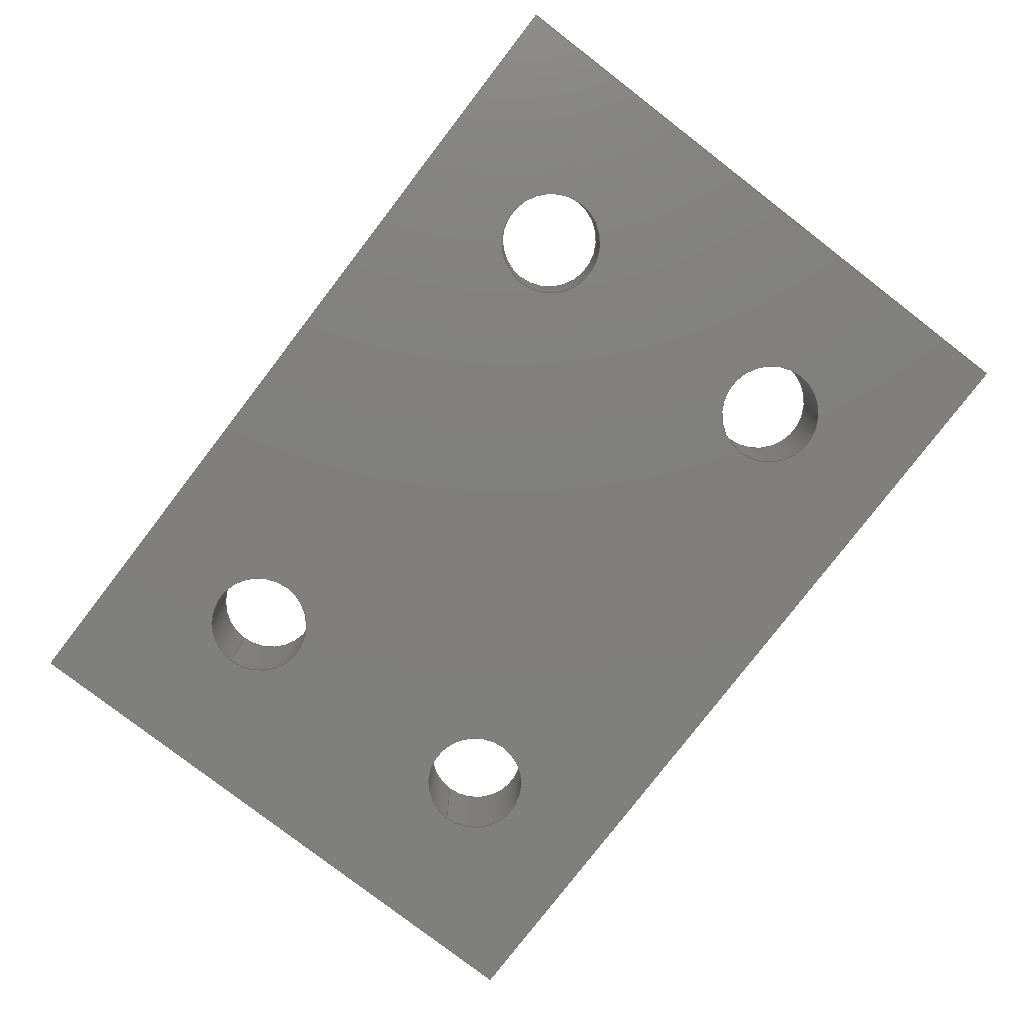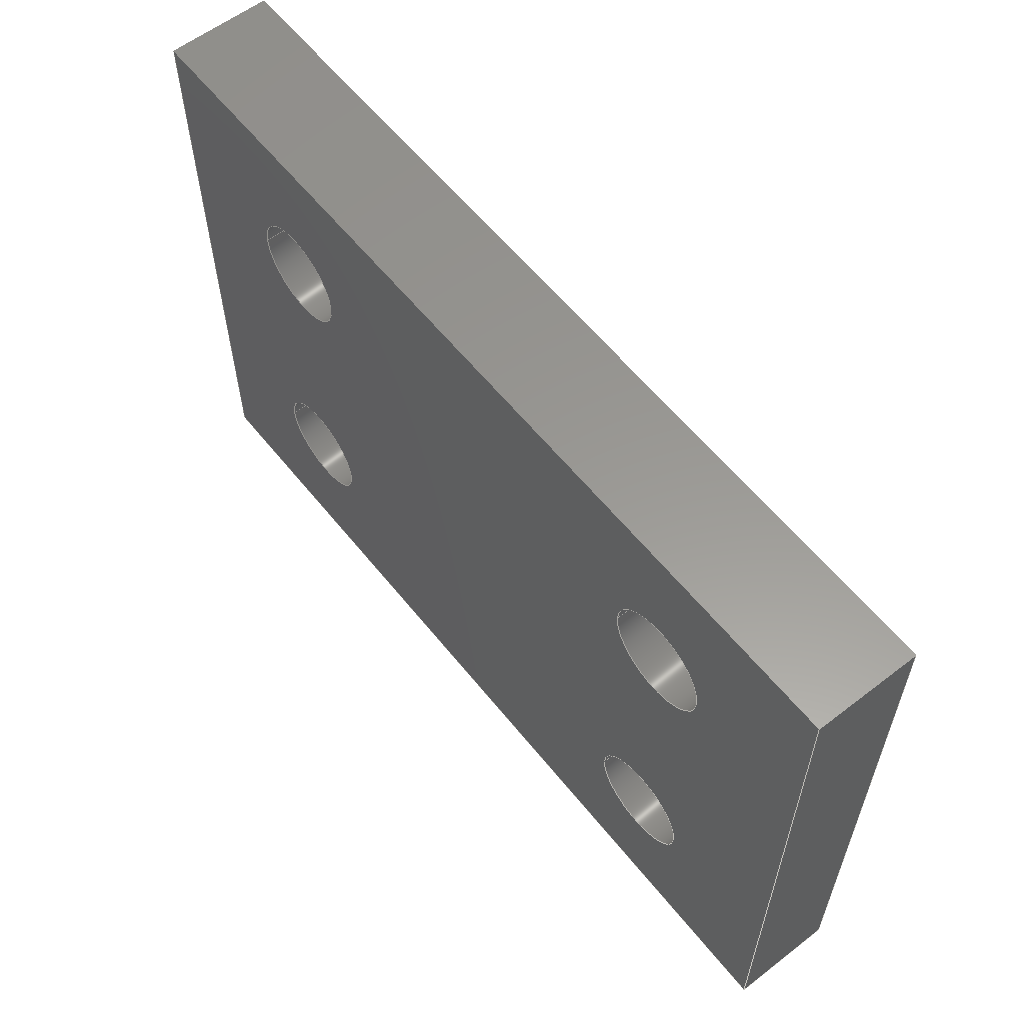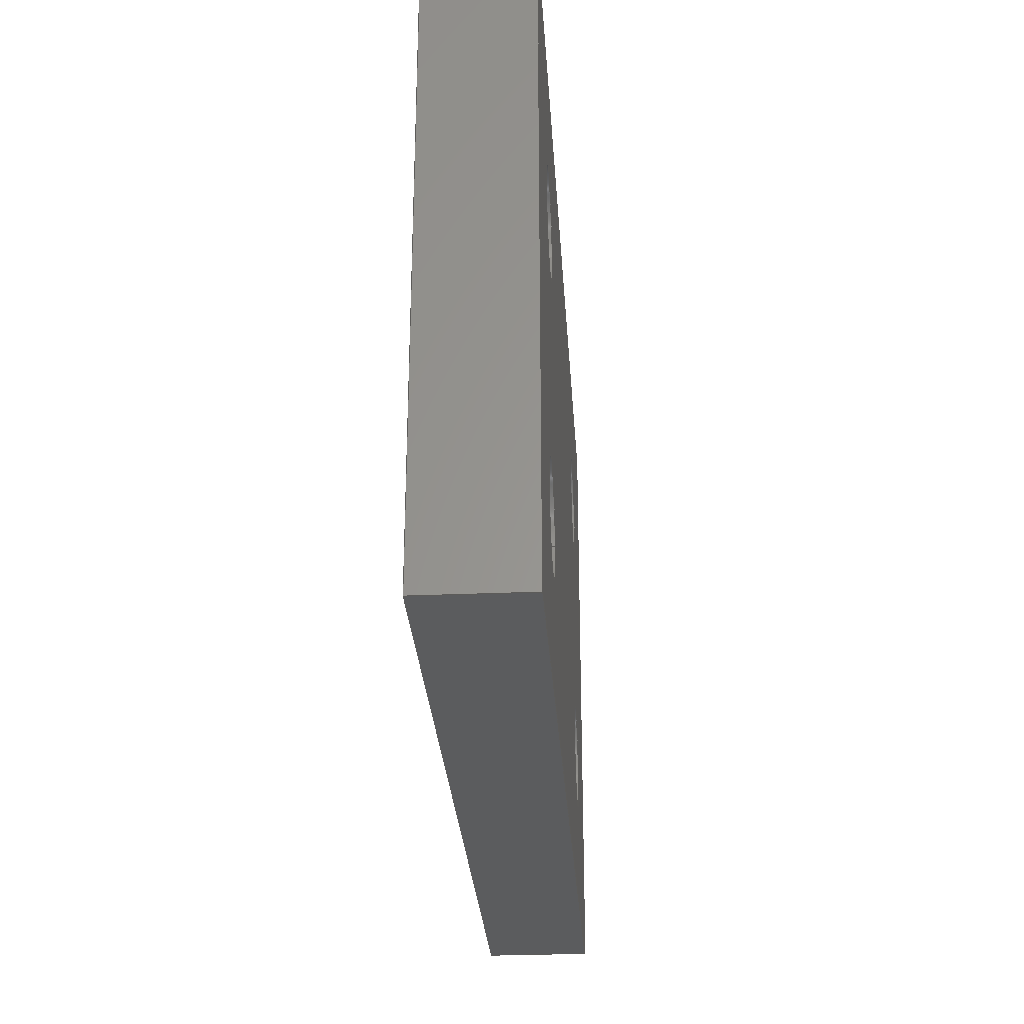
<metadata>
{"format":"step","ext":"step","renderer":"f3d","projection":"perspective","resolution":1024,"background":"white","views":[{"elev":-79.5,"azim":52.4,"up":"+Y"},{"elev":59.1,"azim":51.6,"up":"+Z"},{"elev":-28.6,"azim":93.7,"up":"+Z"}]}
</metadata>
<code>
ISO-10303-21;
DATA;
#1=MECHANICAL_DESIGN_GEOMETRIC_PRESENTATION_REPRESENTATION('',(#4),#330);
#2=SHAPE_REPRESENTATION_RELATIONSHIP('SRR','None',#337,#3);
#3=ADVANCED_BREP_SHAPE_REPRESENTATION('',(#5),#329);
#4=STYLED_ITEM('',(#347),#5);
#5=MANIFOLD_SOLID_BREP('Body1',#190);
#6=FACE_BOUND('',#39,.T.);
#7=FACE_BOUND('',#40,.T.);
#8=FACE_BOUND('',#41,.T.);
#9=FACE_BOUND('',#42,.T.);
#10=FACE_BOUND('',#44,.T.);
#11=FACE_BOUND('',#45,.T.);
#12=FACE_BOUND('',#46,.T.);
#13=FACE_BOUND('',#47,.T.);
#14=PLANE('',#216);
#15=PLANE('',#217);
#16=PLANE('',#218);
#17=PLANE('',#219);
#18=PLANE('',#220);
#19=PLANE('',#221);
#20=FACE_OUTER_BOUND('',#30,.T.);
#21=FACE_OUTER_BOUND('',#31,.T.);
#22=FACE_OUTER_BOUND('',#32,.T.);
#23=FACE_OUTER_BOUND('',#33,.T.);
#24=FACE_OUTER_BOUND('',#34,.T.);
#25=FACE_OUTER_BOUND('',#35,.T.);
#26=FACE_OUTER_BOUND('',#36,.T.);
#27=FACE_OUTER_BOUND('',#37,.T.);
#28=FACE_OUTER_BOUND('',#38,.T.);
#29=FACE_OUTER_BOUND('',#43,.T.);
#30=EDGE_LOOP('',(#128,#129,#130,#131));
#31=EDGE_LOOP('',(#132,#133,#134,#135));
#32=EDGE_LOOP('',(#136,#137,#138,#139));
#33=EDGE_LOOP('',(#140,#141,#142,#143));
#34=EDGE_LOOP('',(#144,#145,#146,#147));
#35=EDGE_LOOP('',(#148,#149,#150,#151));
#36=EDGE_LOOP('',(#152,#153,#154,#155));
#37=EDGE_LOOP('',(#156,#157,#158,#159));
#38=EDGE_LOOP('',(#160,#161,#162,#163));
#39=EDGE_LOOP('',(#164));
#40=EDGE_LOOP('',(#165));
#41=EDGE_LOOP('',(#166));
#42=EDGE_LOOP('',(#167));
#43=EDGE_LOOP('',(#168,#169,#170,#171));
#44=EDGE_LOOP('',(#172));
#45=EDGE_LOOP('',(#173));
#46=EDGE_LOOP('',(#174));
#47=EDGE_LOOP('',(#175));
#48=LINE('',#281,#64);
#49=LINE('',#287,#65);
#50=LINE('',#293,#66);
#51=LINE('',#299,#67);
#52=LINE('',#304,#68);
#53=LINE('',#306,#69);
#54=LINE('',#308,#70);
#55=LINE('',#309,#71);
#56=LINE('',#312,#72);
#57=LINE('',#314,#73);
#58=LINE('',#315,#74);
#59=LINE('',#318,#75);
#60=LINE('',#320,#76);
#61=LINE('',#321,#77);
#62=LINE('',#323,#78);
#63=LINE('',#324,#79);
#64=VECTOR('',#228,1.727);
#65=VECTOR('',#235,1.727);
#66=VECTOR('',#242,1.727);
#67=VECTOR('',#249,1.727);
#68=VECTOR('',#254,10);
#69=VECTOR('',#255,10);
#70=VECTOR('',#256,10);
#71=VECTOR('',#257,10);
#72=VECTOR('',#260,10);
#73=VECTOR('',#261,10);
#74=VECTOR('',#262,10);
#75=VECTOR('',#265,10);
#76=VECTOR('',#266,10);
#77=VECTOR('',#267,10);
#78=VECTOR('',#270,10);
#79=VECTOR('',#271,10);
#80=CIRCLE('',#205,1.708);
#81=CIRCLE('',#206,1.708);
#82=CIRCLE('',#208,1.708);
#83=CIRCLE('',#209,1.708);
#84=CIRCLE('',#211,1.708);
#85=CIRCLE('',#212,1.708);
#86=CIRCLE('',#214,1.708);
#87=CIRCLE('',#215,1.708);
#88=VERTEX_POINT('',#278);
#89=VERTEX_POINT('',#280);
#90=VERTEX_POINT('',#284);
#91=VERTEX_POINT('',#286);
#92=VERTEX_POINT('',#290);
#93=VERTEX_POINT('',#292);
#94=VERTEX_POINT('',#296);
#95=VERTEX_POINT('',#298);
#96=VERTEX_POINT('',#302);
#97=VERTEX_POINT('',#303);
#98=VERTEX_POINT('',#305);
#99=VERTEX_POINT('',#307);
#100=VERTEX_POINT('',#311);
#101=VERTEX_POINT('',#313);
#102=VERTEX_POINT('',#317);
#103=VERTEX_POINT('',#319);
#104=EDGE_CURVE('',#88,#88,#80,.F.);
#105=EDGE_CURVE('',#88,#89,#48,.T.);
#106=EDGE_CURVE('',#89,#89,#81,.F.);
#107=EDGE_CURVE('',#90,#90,#82,.F.);
#108=EDGE_CURVE('',#90,#91,#49,.T.);
#109=EDGE_CURVE('',#91,#91,#83,.F.);
#110=EDGE_CURVE('',#92,#92,#84,.F.);
#111=EDGE_CURVE('',#92,#93,#50,.T.);
#112=EDGE_CURVE('',#93,#93,#85,.F.);
#113=EDGE_CURVE('',#94,#94,#86,.F.);
#114=EDGE_CURVE('',#94,#95,#51,.T.);
#115=EDGE_CURVE('',#95,#95,#87,.F.);
#116=EDGE_CURVE('',#96,#97,#52,.T.);
#117=EDGE_CURVE('',#97,#98,#53,.T.);
#118=EDGE_CURVE('',#99,#98,#54,.T.);
#119=EDGE_CURVE('',#96,#99,#55,.T.);
#120=EDGE_CURVE('',#100,#96,#56,.T.);
#121=EDGE_CURVE('',#101,#99,#57,.T.);
#122=EDGE_CURVE('',#100,#101,#58,.T.);
#123=EDGE_CURVE('',#102,#100,#59,.T.);
#124=EDGE_CURVE('',#103,#101,#60,.T.);
#125=EDGE_CURVE('',#102,#103,#61,.T.);
#126=EDGE_CURVE('',#97,#102,#62,.T.);
#127=EDGE_CURVE('',#98,#103,#63,.T.);
#128=ORIENTED_EDGE('',*,*,#104,.F.);
#129=ORIENTED_EDGE('',*,*,#105,.T.);
#130=ORIENTED_EDGE('',*,*,#106,.T.);
#131=ORIENTED_EDGE('',*,*,#105,.F.);
#132=ORIENTED_EDGE('',*,*,#107,.F.);
#133=ORIENTED_EDGE('',*,*,#108,.T.);
#134=ORIENTED_EDGE('',*,*,#109,.T.);
#135=ORIENTED_EDGE('',*,*,#108,.F.);
#136=ORIENTED_EDGE('',*,*,#110,.F.);
#137=ORIENTED_EDGE('',*,*,#111,.T.);
#138=ORIENTED_EDGE('',*,*,#112,.T.);
#139=ORIENTED_EDGE('',*,*,#111,.F.);
#140=ORIENTED_EDGE('',*,*,#113,.F.);
#141=ORIENTED_EDGE('',*,*,#114,.T.);
#142=ORIENTED_EDGE('',*,*,#115,.T.);
#143=ORIENTED_EDGE('',*,*,#114,.F.);
#144=ORIENTED_EDGE('',*,*,#116,.T.);
#145=ORIENTED_EDGE('',*,*,#117,.T.);
#146=ORIENTED_EDGE('',*,*,#118,.F.);
#147=ORIENTED_EDGE('',*,*,#119,.F.);
#148=ORIENTED_EDGE('',*,*,#120,.T.);
#149=ORIENTED_EDGE('',*,*,#119,.T.);
#150=ORIENTED_EDGE('',*,*,#121,.F.);
#151=ORIENTED_EDGE('',*,*,#122,.F.);
#152=ORIENTED_EDGE('',*,*,#123,.T.);
#153=ORIENTED_EDGE('',*,*,#122,.T.);
#154=ORIENTED_EDGE('',*,*,#124,.F.);
#155=ORIENTED_EDGE('',*,*,#125,.F.);
#156=ORIENTED_EDGE('',*,*,#126,.T.);
#157=ORIENTED_EDGE('',*,*,#125,.T.);
#158=ORIENTED_EDGE('',*,*,#127,.F.);
#159=ORIENTED_EDGE('',*,*,#117,.F.);
#160=ORIENTED_EDGE('',*,*,#127,.T.);
#161=ORIENTED_EDGE('',*,*,#124,.T.);
#162=ORIENTED_EDGE('',*,*,#121,.T.);
#163=ORIENTED_EDGE('',*,*,#118,.T.);
#164=ORIENTED_EDGE('',*,*,#113,.T.);
#165=ORIENTED_EDGE('',*,*,#110,.T.);
#166=ORIENTED_EDGE('',*,*,#107,.T.);
#167=ORIENTED_EDGE('',*,*,#104,.T.);
#168=ORIENTED_EDGE('',*,*,#126,.F.);
#169=ORIENTED_EDGE('',*,*,#116,.F.);
#170=ORIENTED_EDGE('',*,*,#120,.F.);
#171=ORIENTED_EDGE('',*,*,#123,.F.);
#172=ORIENTED_EDGE('',*,*,#115,.F.);
#173=ORIENTED_EDGE('',*,*,#112,.F.);
#174=ORIENTED_EDGE('',*,*,#109,.F.);
#175=ORIENTED_EDGE('',*,*,#106,.F.);
#176=CYLINDRICAL_SURFACE('',#204,1.708);
#177=CYLINDRICAL_SURFACE('',#207,1.708);
#178=CYLINDRICAL_SURFACE('',#210,1.708);
#179=CYLINDRICAL_SURFACE('',#213,1.708);
#180=ADVANCED_FACE('',(#20),#176,.F.);
#181=ADVANCED_FACE('',(#21),#177,.F.);
#182=ADVANCED_FACE('',(#22),#178,.F.);
#183=ADVANCED_FACE('',(#23),#179,.F.);
#184=ADVANCED_FACE('',(#24),#14,.T.);
#185=ADVANCED_FACE('',(#25),#15,.T.);
#186=ADVANCED_FACE('',(#26),#16,.T.);
#187=ADVANCED_FACE('',(#27),#17,.T.);
#188=ADVANCED_FACE('',(#28,#6,#7,#8,#9),#18,.T.);
#189=ADVANCED_FACE('',(#29,#10,#11,#12,#13),#19,.F.);
#190=CLOSED_SHELL('',(#180,#181,#182,#183,#184,#185,#186,#187,#188,#189));
#191=DERIVED_UNIT_ELEMENT(#193,1);
#192=DERIVED_UNIT_ELEMENT(#332,3);
#193=(
MASS_UNIT()
NAMED_UNIT(*)
SI_UNIT(.KILO.,.GRAM.)
);
#194=DERIVED_UNIT((#191,#192));
#195=MEASURE_REPRESENTATION_ITEM('density measure',
POSITIVE_RATIO_MEASURE(7850),#194);
#196=PROPERTY_DEFINITION_REPRESENTATION(#201,#198);
#197=PROPERTY_DEFINITION_REPRESENTATION(#202,#199);
#198=REPRESENTATION('material name',(#200),#329);
#199=REPRESENTATION('density',(#195),#329);
#200=DESCRIPTIVE_REPRESENTATION_ITEM('Steel','Steel');
#201=PROPERTY_DEFINITION('material property','material name',#339);
#202=PROPERTY_DEFINITION('material property','density of part',#339);
#203=AXIS2_PLACEMENT_3D('placement',#276,#222,#223);
#204=AXIS2_PLACEMENT_3D('',#277,#224,#225);
#205=AXIS2_PLACEMENT_3D('',#279,#226,#227);
#206=AXIS2_PLACEMENT_3D('',#282,#229,#230);
#207=AXIS2_PLACEMENT_3D('',#283,#231,#232);
#208=AXIS2_PLACEMENT_3D('',#285,#233,#234);
#209=AXIS2_PLACEMENT_3D('',#288,#236,#237);
#210=AXIS2_PLACEMENT_3D('',#289,#238,#239);
#211=AXIS2_PLACEMENT_3D('',#291,#240,#241);
#212=AXIS2_PLACEMENT_3D('',#294,#243,#244);
#213=AXIS2_PLACEMENT_3D('',#295,#245,#246);
#214=AXIS2_PLACEMENT_3D('',#297,#247,#248);
#215=AXIS2_PLACEMENT_3D('',#300,#250,#251);
#216=AXIS2_PLACEMENT_3D('',#301,#252,#253);
#217=AXIS2_PLACEMENT_3D('',#310,#258,#259);
#218=AXIS2_PLACEMENT_3D('',#316,#263,#264);
#219=AXIS2_PLACEMENT_3D('',#322,#268,#269);
#220=AXIS2_PLACEMENT_3D('',#325,#272,#273);
#221=AXIS2_PLACEMENT_3D('',#326,#274,#275);
#222=DIRECTION('axis',(0,0,1));
#223=DIRECTION('refdir',(1,0,0));
#224=DIRECTION('center_axis',(0,1,0));
#225=DIRECTION('ref_axis',(1,0,0));
#226=DIRECTION('center_axis',(0,1,0));
#227=DIRECTION('ref_axis',(1,0,0));
#228=DIRECTION('',(0,-1,0));
#229=DIRECTION('center_axis',(0,1,0));
#230=DIRECTION('ref_axis',(1,0,0));
#231=DIRECTION('center_axis',(0,1,0));
#232=DIRECTION('ref_axis',(1,0,0));
#233=DIRECTION('center_axis',(0,1,0));
#234=DIRECTION('ref_axis',(1,0,0));
#235=DIRECTION('',(0,-1,0));
#236=DIRECTION('center_axis',(0,1,0));
#237=DIRECTION('ref_axis',(1,0,0));
#238=DIRECTION('center_axis',(0,1,0));
#239=DIRECTION('ref_axis',(1,0,0));
#240=DIRECTION('center_axis',(0,1,0));
#241=DIRECTION('ref_axis',(1,0,0));
#242=DIRECTION('',(0,-1,0));
#243=DIRECTION('center_axis',(0,1,0));
#244=DIRECTION('ref_axis',(1,0,0));
#245=DIRECTION('center_axis',(0,1,0));
#246=DIRECTION('ref_axis',(1,0,0));
#247=DIRECTION('center_axis',(0,1,0));
#248=DIRECTION('ref_axis',(1,0,0));
#249=DIRECTION('',(0,-1,0));
#250=DIRECTION('center_axis',(0,1,0));
#251=DIRECTION('ref_axis',(1,0,0));
#252=DIRECTION('center_axis',(0,0,-1));
#253=DIRECTION('ref_axis',(-1,0,0));
#254=DIRECTION('',(-1,0,0));
#255=DIRECTION('',(0,1,0));
#256=DIRECTION('',(-1,0,0));
#257=DIRECTION('',(0,1,0));
#258=DIRECTION('center_axis',(1,0,0));
#259=DIRECTION('ref_axis',(0,0,-1));
#260=DIRECTION('',(0,0,-1));
#261=DIRECTION('',(0,0,-1));
#262=DIRECTION('',(0,1,0));
#263=DIRECTION('center_axis',(0,0,1));
#264=DIRECTION('ref_axis',(1,0,0));
#265=DIRECTION('',(1,0,0));
#266=DIRECTION('',(1,0,0));
#267=DIRECTION('',(0,1,0));
#268=DIRECTION('center_axis',(-1,0,0));
#269=DIRECTION('ref_axis',(0,0,1));
#270=DIRECTION('',(0,0,1));
#271=DIRECTION('',(0,0,1));
#272=DIRECTION('center_axis',(0,1,0));
#273=DIRECTION('ref_axis',(1,0,0));
#274=DIRECTION('center_axis',(0,1,0));
#275=DIRECTION('ref_axis',(1,0,0));
#276=CARTESIAN_POINT('',(0,0,0));
#277=CARTESIAN_POINT('Origin',(5.75,0,-14.89));
#278=CARTESIAN_POINT('',(4.042,3.302,-14.89));
#279=CARTESIAN_POINT('Origin',(5.75,3.302,-14.89));
#280=CARTESIAN_POINT('',(4.042,0,-14.89));
#281=CARTESIAN_POINT('',(4.042,0,-14.89));
#282=CARTESIAN_POINT('Origin',(5.75,0,-14.89));
#283=CARTESIAN_POINT('Origin',(22.9,0,-14.89));
#284=CARTESIAN_POINT('',(21.19,3.302,-14.89));
#285=CARTESIAN_POINT('Origin',(22.9,3.302,-14.89));
#286=CARTESIAN_POINT('',(21.19,0,-14.89));
#287=CARTESIAN_POINT('',(21.19,0,-14.89));
#288=CARTESIAN_POINT('Origin',(22.9,0,-14.89));
#289=CARTESIAN_POINT('Origin',(22.9,0,-5.11));
#290=CARTESIAN_POINT('',(21.19,3.302,-5.11));
#291=CARTESIAN_POINT('Origin',(22.9,3.302,-5.11));
#292=CARTESIAN_POINT('',(21.19,0,-5.11));
#293=CARTESIAN_POINT('',(21.19,0,-5.11));
#294=CARTESIAN_POINT('Origin',(22.9,0,-5.11));
#295=CARTESIAN_POINT('Origin',(5.75,0,-5.11));
#296=CARTESIAN_POINT('',(4.042,3.302,-5.11));
#297=CARTESIAN_POINT('Origin',(5.75,3.302,-5.11));
#298=CARTESIAN_POINT('',(4.042,0,-5.11));
#299=CARTESIAN_POINT('',(4.042,0,-5.11));
#300=CARTESIAN_POINT('Origin',(5.75,0,-5.11));
#301=CARTESIAN_POINT('Origin',(28.65,0,-20));
#302=CARTESIAN_POINT('',(28.65,0,-20));
#303=CARTESIAN_POINT('',(0,0,-20));
#304=CARTESIAN_POINT('',(28.65,0,-20));
#305=CARTESIAN_POINT('',(0,3.302,-20));
#306=CARTESIAN_POINT('',(0,0,-20));
#307=CARTESIAN_POINT('',(28.65,3.302,-20));
#308=CARTESIAN_POINT('',(28.65,3.302,-20));
#309=CARTESIAN_POINT('',(28.65,0,-20));
#310=CARTESIAN_POINT('Origin',(28.65,0,0));
#311=CARTESIAN_POINT('',(28.65,0,0));
#312=CARTESIAN_POINT('',(28.65,0,0));
#313=CARTESIAN_POINT('',(28.65,3.302,0));
#314=CARTESIAN_POINT('',(28.65,3.302,0));
#315=CARTESIAN_POINT('',(28.65,0,0));
#316=CARTESIAN_POINT('Origin',(0,0,0));
#317=CARTESIAN_POINT('',(0,0,0));
#318=CARTESIAN_POINT('',(0,0,0));
#319=CARTESIAN_POINT('',(0,3.302,0));
#320=CARTESIAN_POINT('',(0,3.302,0));
#321=CARTESIAN_POINT('',(0,0,0));
#322=CARTESIAN_POINT('Origin',(0,0,-20));
#323=CARTESIAN_POINT('',(0,0,-20));
#324=CARTESIAN_POINT('',(0,3.302,-20));
#325=CARTESIAN_POINT('Origin',(14.32,3.302,-10));
#326=CARTESIAN_POINT('Origin',(14.32,0,-10));
#327=UNCERTAINTY_MEASURE_WITH_UNIT(LENGTH_MEASURE(0.01),#331,
'DISTANCE_ACCURACY_VALUE',
'Maximum model space distance between geometric entities at asserted c
onnectivities');
#328=UNCERTAINTY_MEASURE_WITH_UNIT(LENGTH_MEASURE(0.01),#331,
'DISTANCE_ACCURACY_VALUE',
'Maximum model space distance between geometric entities at asserted c
onnectivities');
#329=(
GEOMETRIC_REPRESENTATION_CONTEXT(3)
GLOBAL_UNCERTAINTY_ASSIGNED_CONTEXT((#327))
GLOBAL_UNIT_ASSIGNED_CONTEXT((#331,#333,#334))
REPRESENTATION_CONTEXT('','3D')
);
#330=(
GEOMETRIC_REPRESENTATION_CONTEXT(3)
GLOBAL_UNCERTAINTY_ASSIGNED_CONTEXT((#328))
GLOBAL_UNIT_ASSIGNED_CONTEXT((#331,#333,#334))
REPRESENTATION_CONTEXT('','3D')
);
#331=(
LENGTH_UNIT()
NAMED_UNIT(*)
SI_UNIT(.MILLI.,.METRE.)
);
#332=(
LENGTH_UNIT()
NAMED_UNIT(*)
SI_UNIT($,.METRE.)
);
#333=(
NAMED_UNIT(*)
PLANE_ANGLE_UNIT()
SI_UNIT($,.RADIAN.)
);
#334=(
NAMED_UNIT(*)
SI_UNIT($,.STERADIAN.)
SOLID_ANGLE_UNIT()
);
#335=SHAPE_DEFINITION_REPRESENTATION(#336,#337);
#336=PRODUCT_DEFINITION_SHAPE('',$,#339);
#337=SHAPE_REPRESENTATION('',(#203),#329);
#338=PRODUCT_DEFINITION_CONTEXT('part definition',#343,'design');
#339=PRODUCT_DEFINITION('Copper Busbar - Series Link',
'Copper Busbar - Series Link v5',#340,#338);
#340=PRODUCT_DEFINITION_FORMATION('',$,#345);
#341=PRODUCT_RELATED_PRODUCT_CATEGORY('Copper Busbar - Series Link v5',
'Copper Busbar - Series Link v5',(#345));
#342=APPLICATION_PROTOCOL_DEFINITION('international standard',
'automotive_design',2009,#343);
#343=APPLICATION_CONTEXT(
'Core Data for Automotive Mechanical Design Process');
#344=PRODUCT_CONTEXT('part definition',#343,'mechanical');
#345=PRODUCT('Copper Busbar - Series Link',
'Copper Busbar - Series Link v5',$,(#344));
#346=PRESENTATION_STYLE_ASSIGNMENT((#348));
#347=PRESENTATION_STYLE_ASSIGNMENT((#349));
#348=SURFACE_STYLE_USAGE(.BOTH.,#350);
#349=SURFACE_STYLE_USAGE(.BOTH.,#351);
#350=SURFACE_SIDE_STYLE('',(#352));
#351=SURFACE_SIDE_STYLE('',(#353));
#352=SURFACE_STYLE_FILL_AREA(#354);
#353=SURFACE_STYLE_FILL_AREA(#355);
#354=FILL_AREA_STYLE('Steel - Satin',(#356));
#355=FILL_AREA_STYLE('Copper - Polished',(#357));
#356=FILL_AREA_STYLE_COLOUR('Steel - Satin',#358);
#357=FILL_AREA_STYLE_COLOUR('Copper - Polished',#359);
#358=COLOUR_RGB('Steel - Satin',0.6275,0.6275,0.6275);
#359=COLOUR_RGB('Copper - Polished',0.9294,0.8078,
0.7647);
ENDSEC;
END-ISO-10303-21;

</code>
